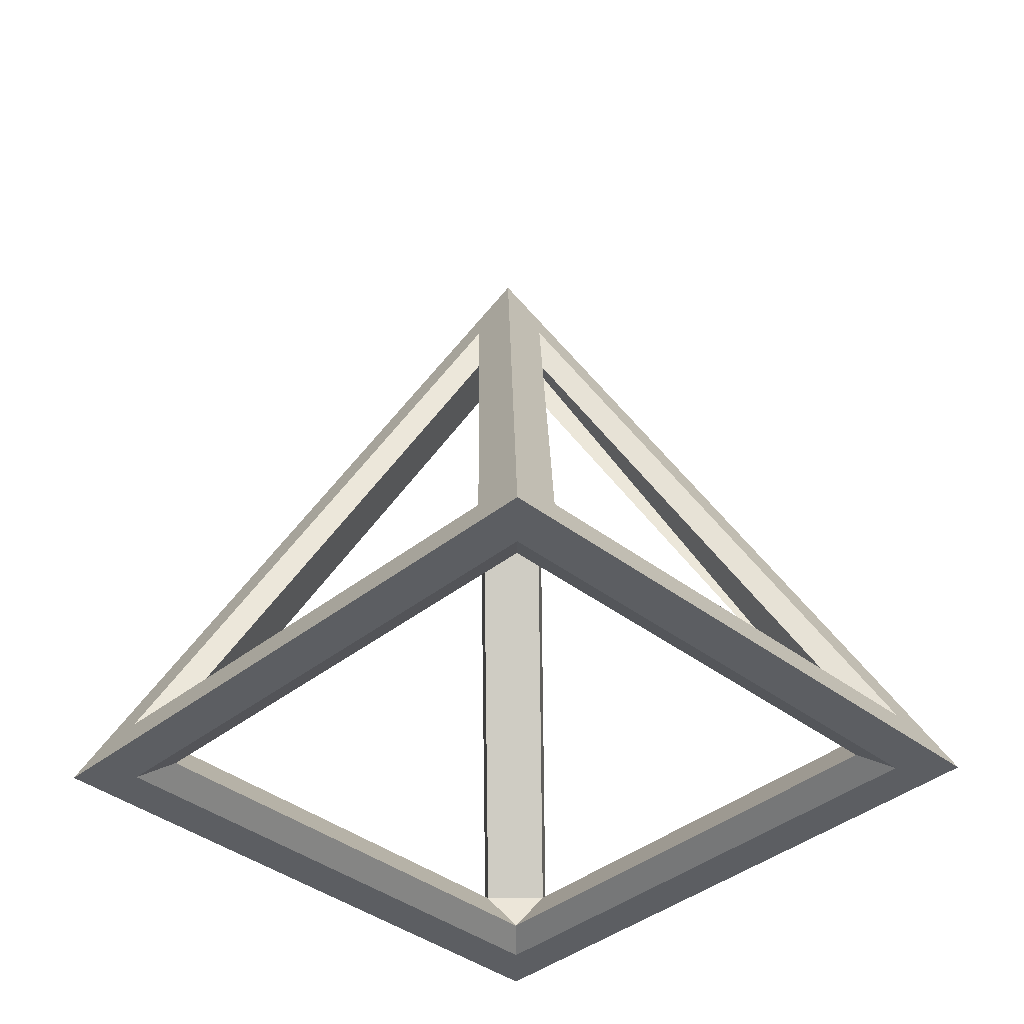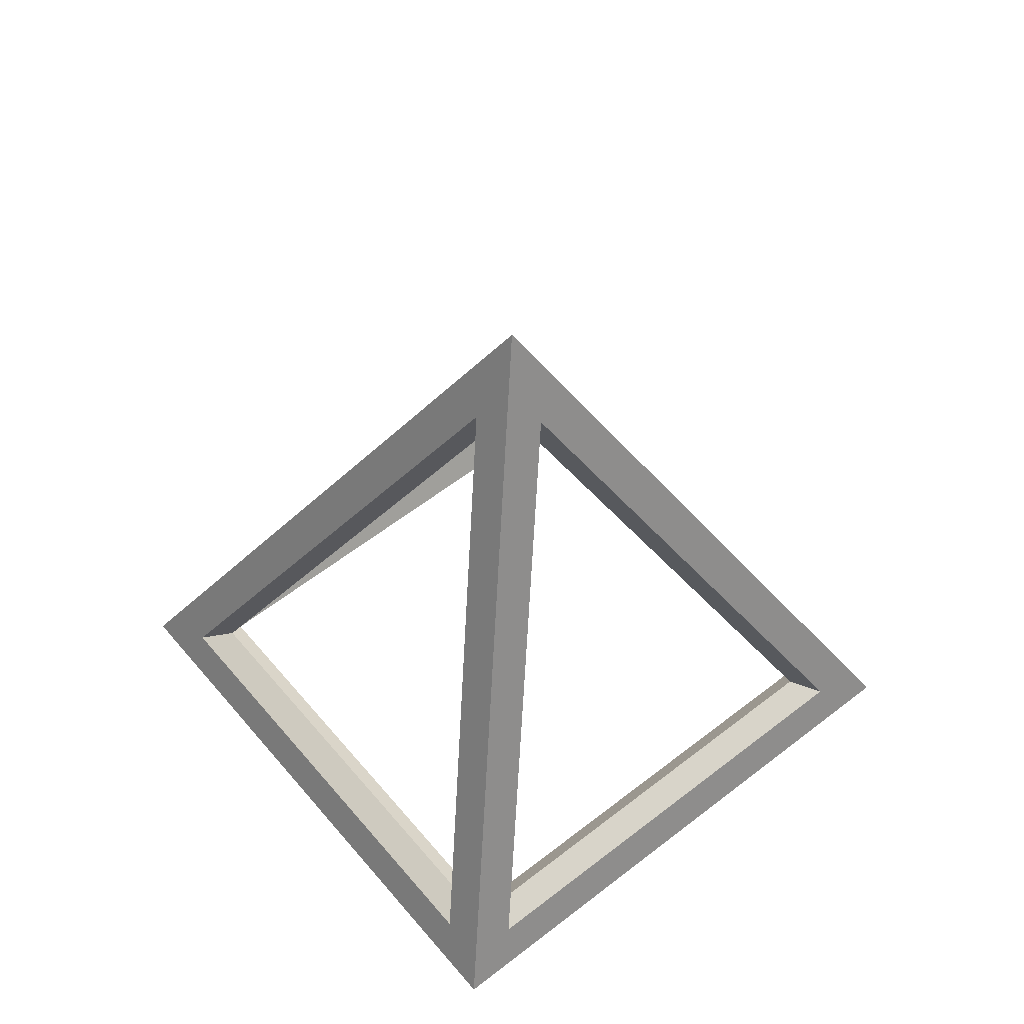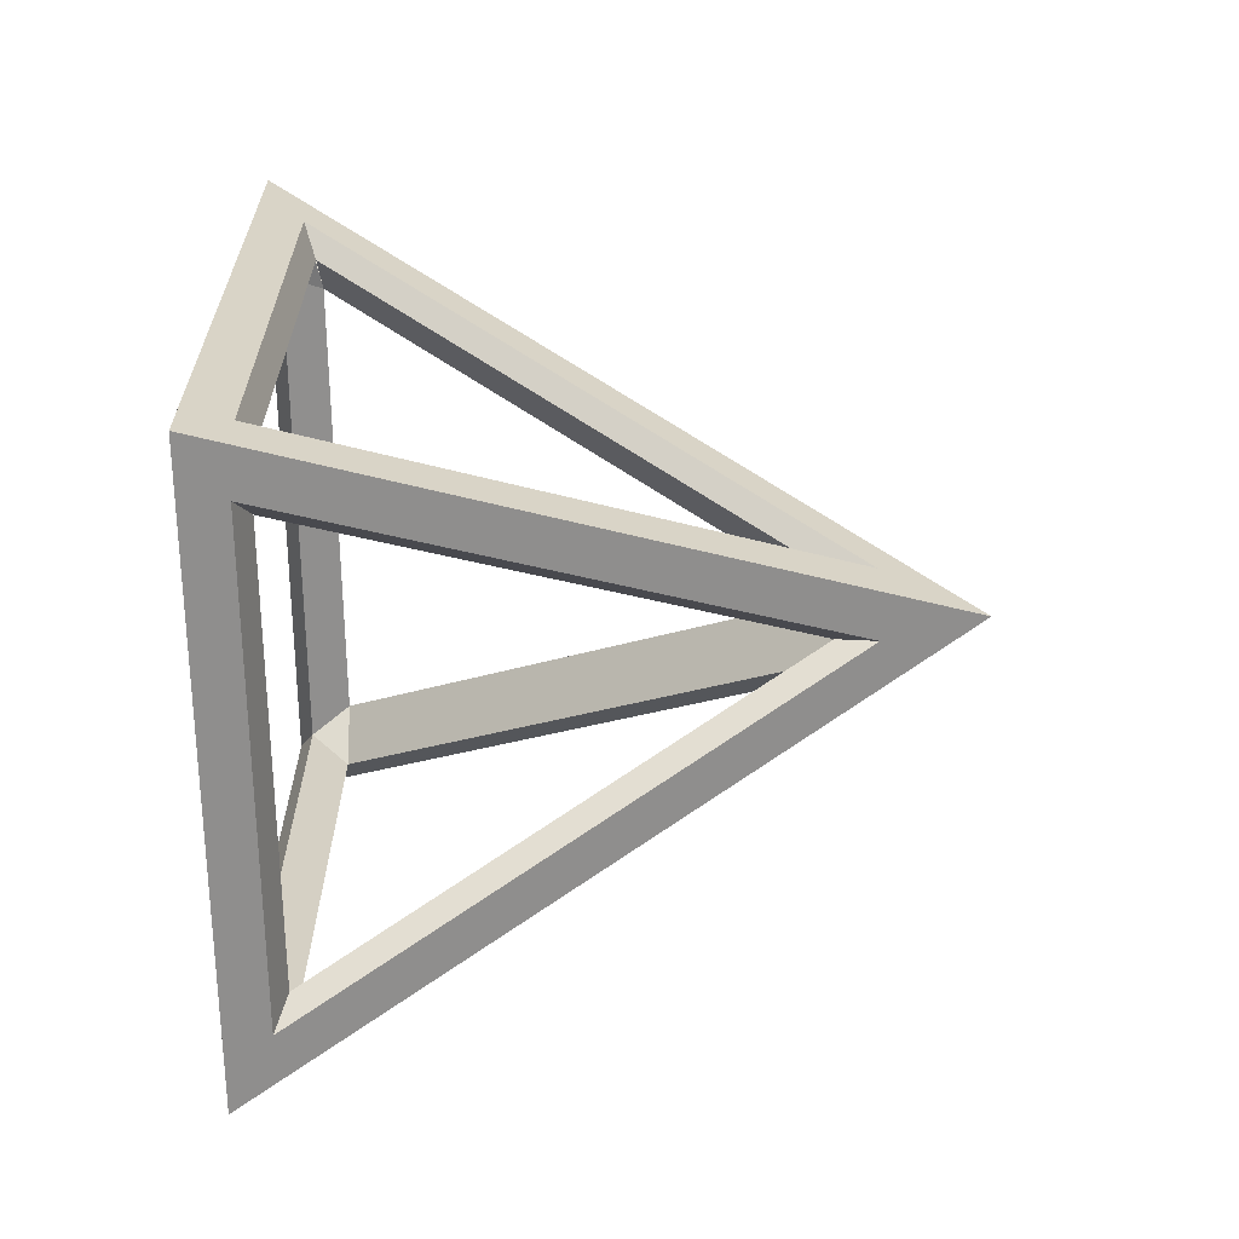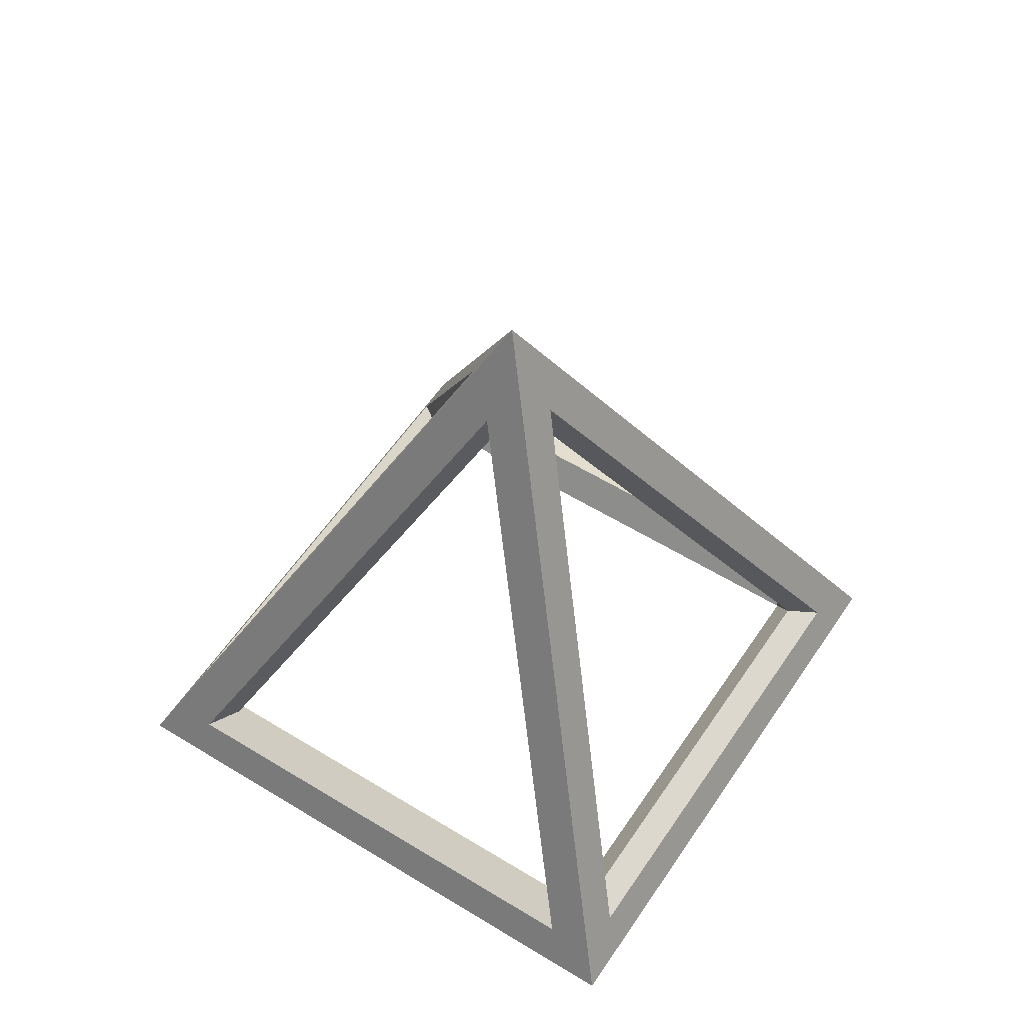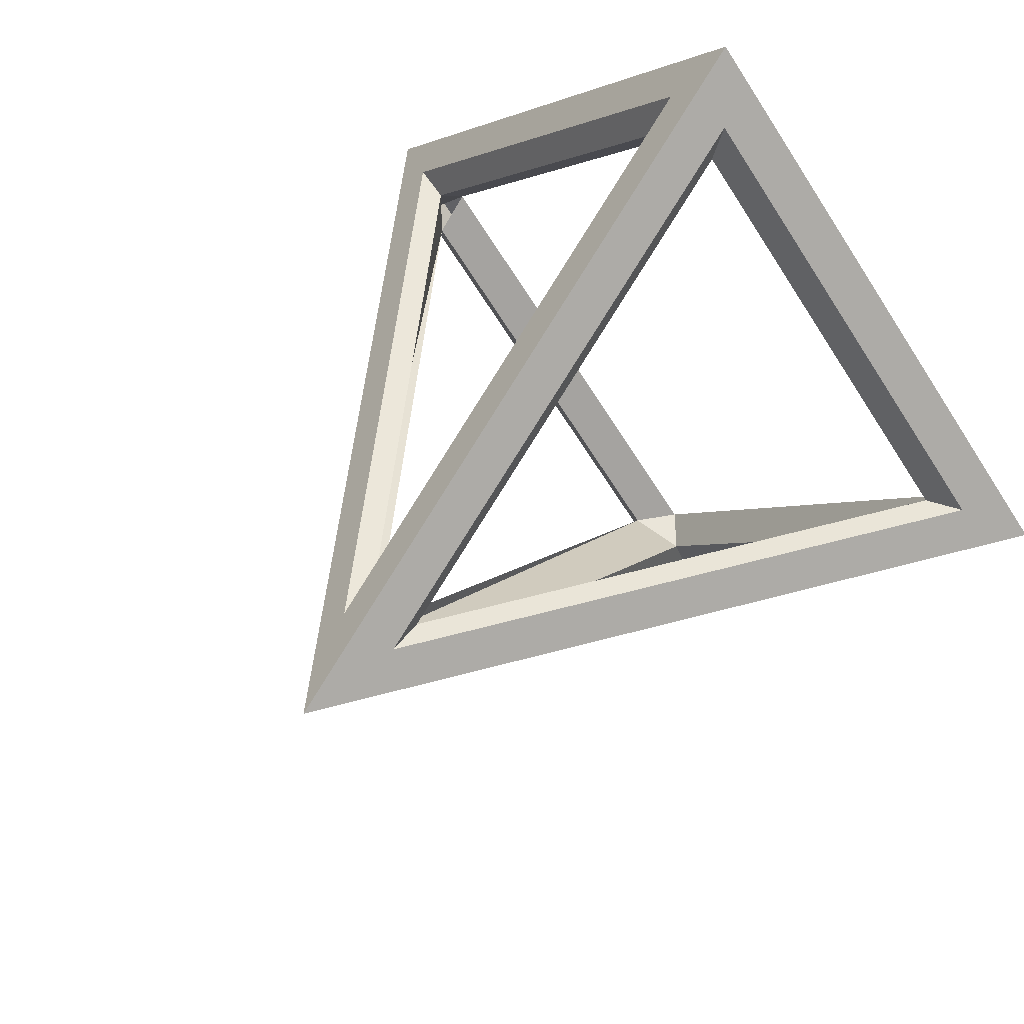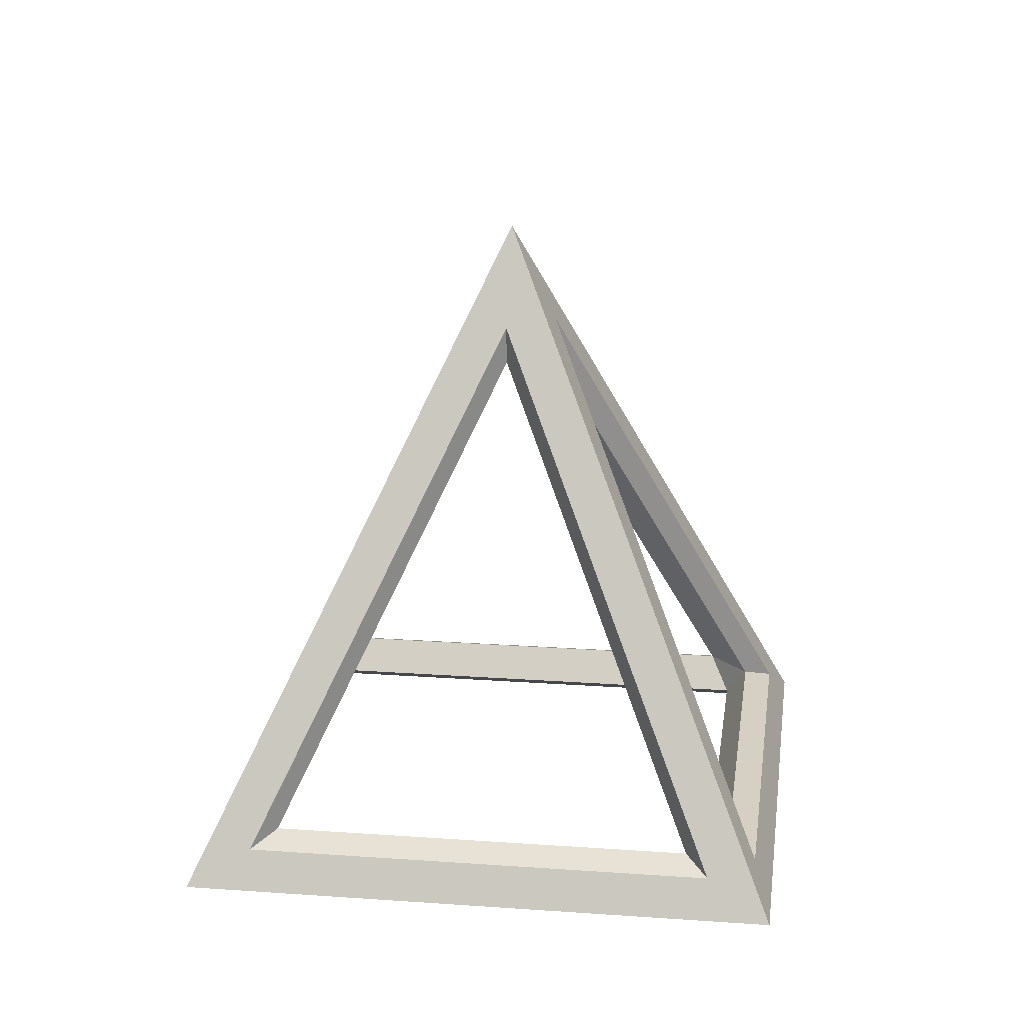
<metadata>
{"format":"obj","ext":"obj","renderer":"f3d","projection":"perspective","resolution":1024,"background":"white","views":[{"elev":51.8,"azim":-0.8,"up":"+Z"},{"elev":57.0,"azim":95.7,"up":"+Y"},{"elev":-19.3,"azim":91.4,"up":"+Z"},{"elev":55.9,"azim":78.0,"up":"+Y"},{"elev":54.3,"azim":-140.0,"up":"+Z"},{"elev":20.1,"azim":52.5,"up":"+Y"}]}
</metadata>
<code>
o Cone
v 0 -0.75 -1
v 1 -0.75 0
v 0 -0.75 1
v -1 -0.75 0
v 0 0.75 0
v 0.07687 -0.6595 -0.8628
v 0.07687 0.5194 -0.07687
v 0.8628 -0.6595 -0.07687
v 0.8628 -0.6595 0.07687
v 0.07687 0.5194 0.07687
v 0.07687 -0.6595 0.8628
v 0 -0.75 -0.8586
v 0.8586 -0.75 0
v 0 -0.75 0.8586
v -0.8586 -0.75 0
v -0.07687 -0.6595 0.8628
v -0.07687 0.5194 0.07687
v -0.8628 -0.6595 0.07687
v -0.8628 -0.6595 -0.07687
v -0.07687 0.5194 -0.07687
v -0.07687 -0.6595 -0.8628
v 0.06918 -0.6323 -0.7765
v 0.06918 0.4287 -0.06918
v 0.7765 -0.6323 -0.06918
v 0.7765 -0.6323 0.06918
v 0.06918 0.4287 0.06918
v 0.06918 -0.6323 0.7765
v -0 -0.7137 -0.7727
v 0.7727 -0.7137 0
v -0 -0.7137 0.7727
v -0.7727 -0.7137 0
v -0.06918 -0.6323 0.7765
v -0.06918 0.4287 0.06918
v -0.7765 -0.6323 0.06918
v -0.7765 -0.6323 -0.06918
v -0.06918 0.4287 -0.06918
v -0.06918 -0.6323 -0.7765
f 20 21 37 36
f 15 12 28 31
f 16 17 33 32
f 21 19 35 37
f 12 13 29 28
f 1 5 7 6
f 5 2 8 7
f 2 1 6 8
f 2 5 10 9
f 5 3 11 10
f 3 2 9 11
f 1 2 13 12
f 2 3 14 13
f 3 4 15 14
f 4 1 12 15
f 3 5 17 16
f 5 4 18 17
f 4 3 16 18
f 4 5 20 19
f 5 1 21 20
f 1 4 19 21
f 9 10 26 25
f 18 16 32 34
f 13 14 30 29
f 11 9 25 27
f 17 18 34 33
f 6 7 23 22
f 14 15 31 30
f 10 11 27 26
f 8 6 22 24
f 7 8 24 23
f 19 20 36 35
f 37 22 28
f 25 8 29
f 24 22 28 29
f 29 30 11 25
f 32 11 30
f 31 34 32 30
f 35 34 31
f 28 37 35 31
f 10 7 36 33
f 36 37 22 7
f 7 10 25 24
f 27 32 33 26
f 34 35 36 33

</code>
